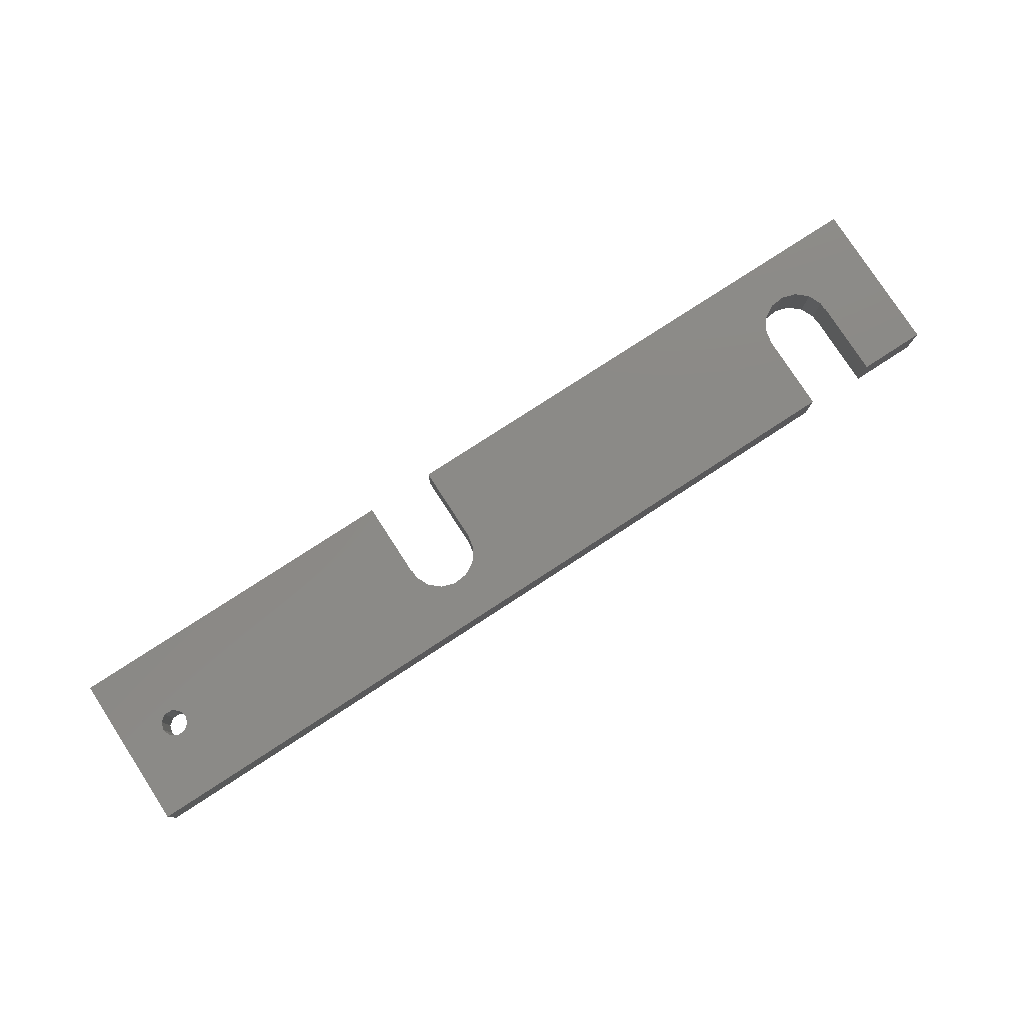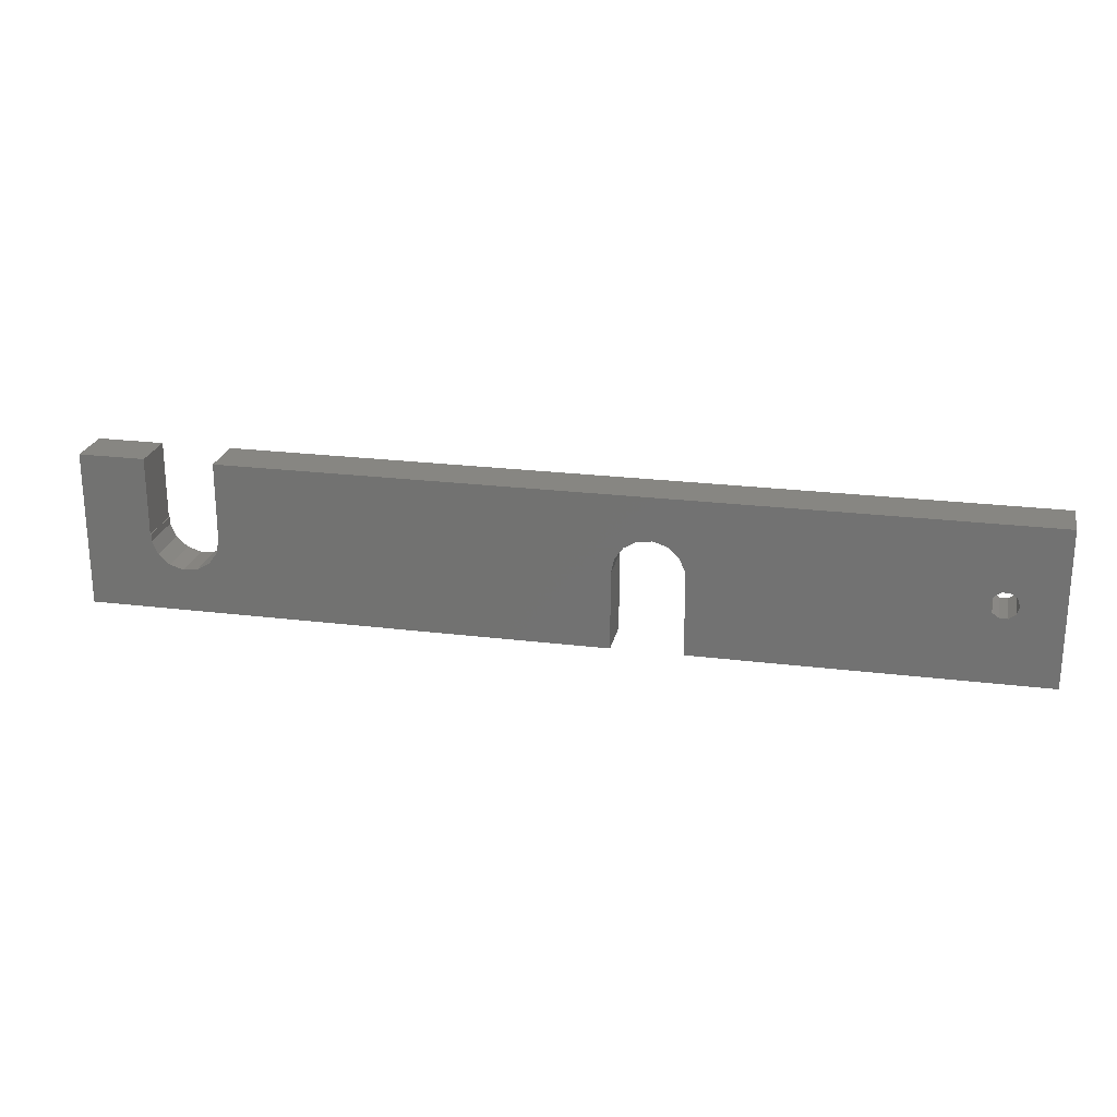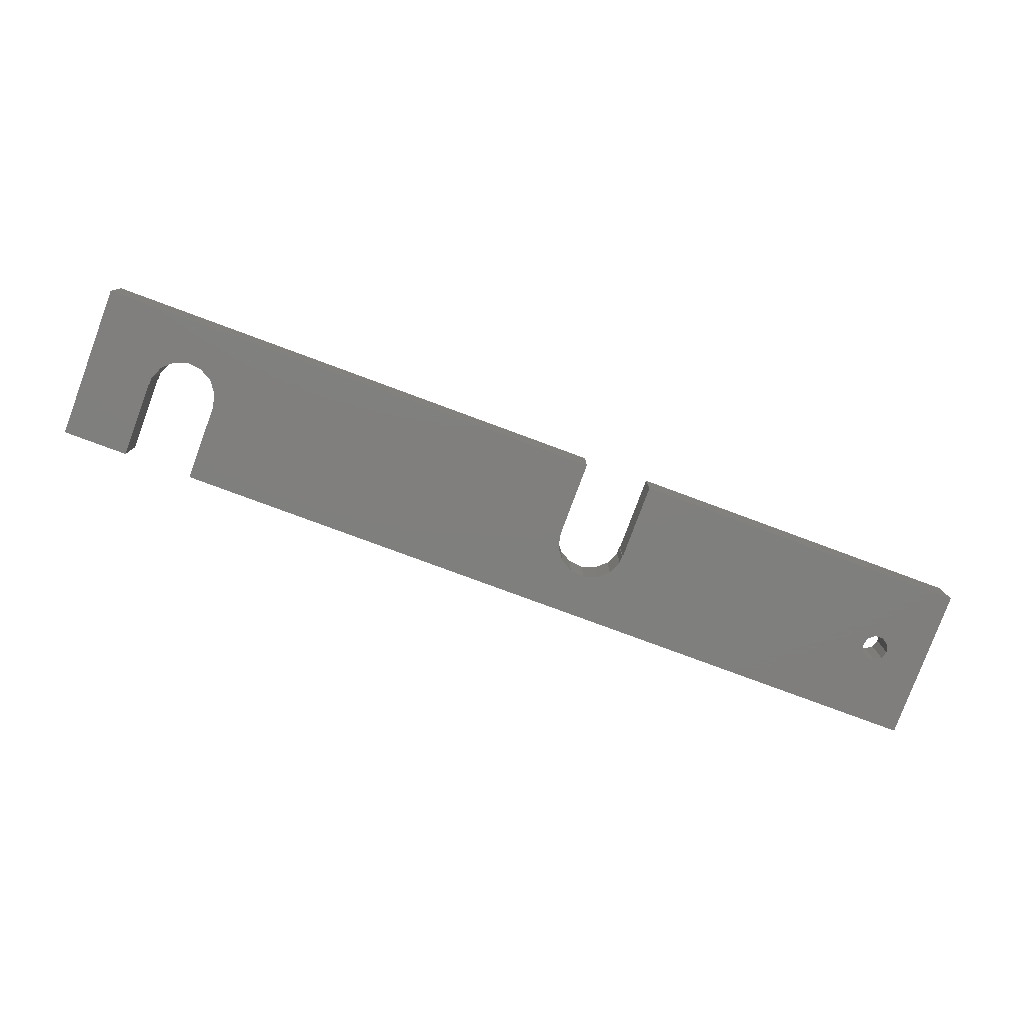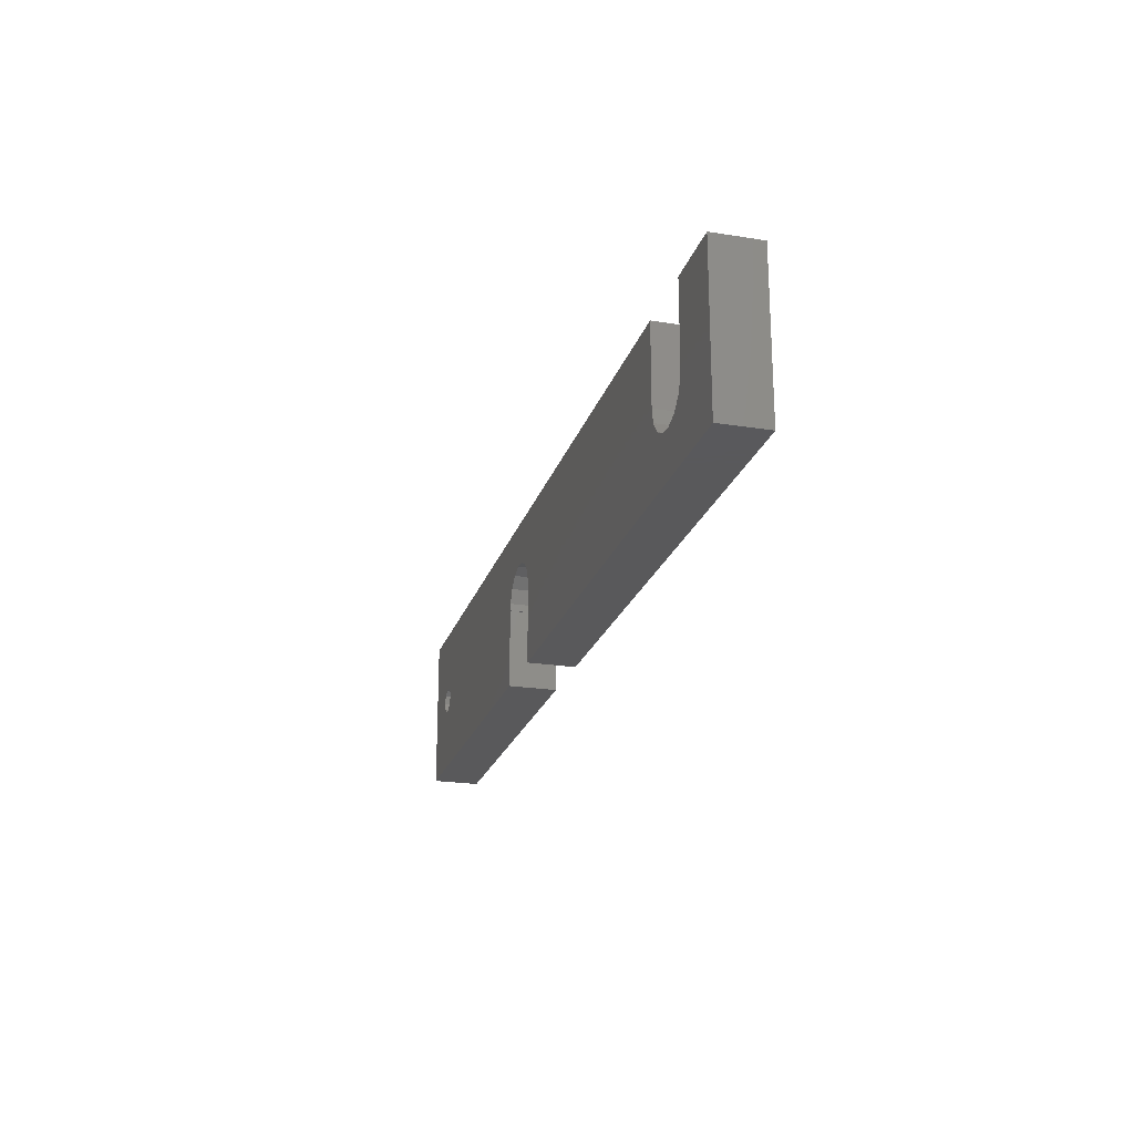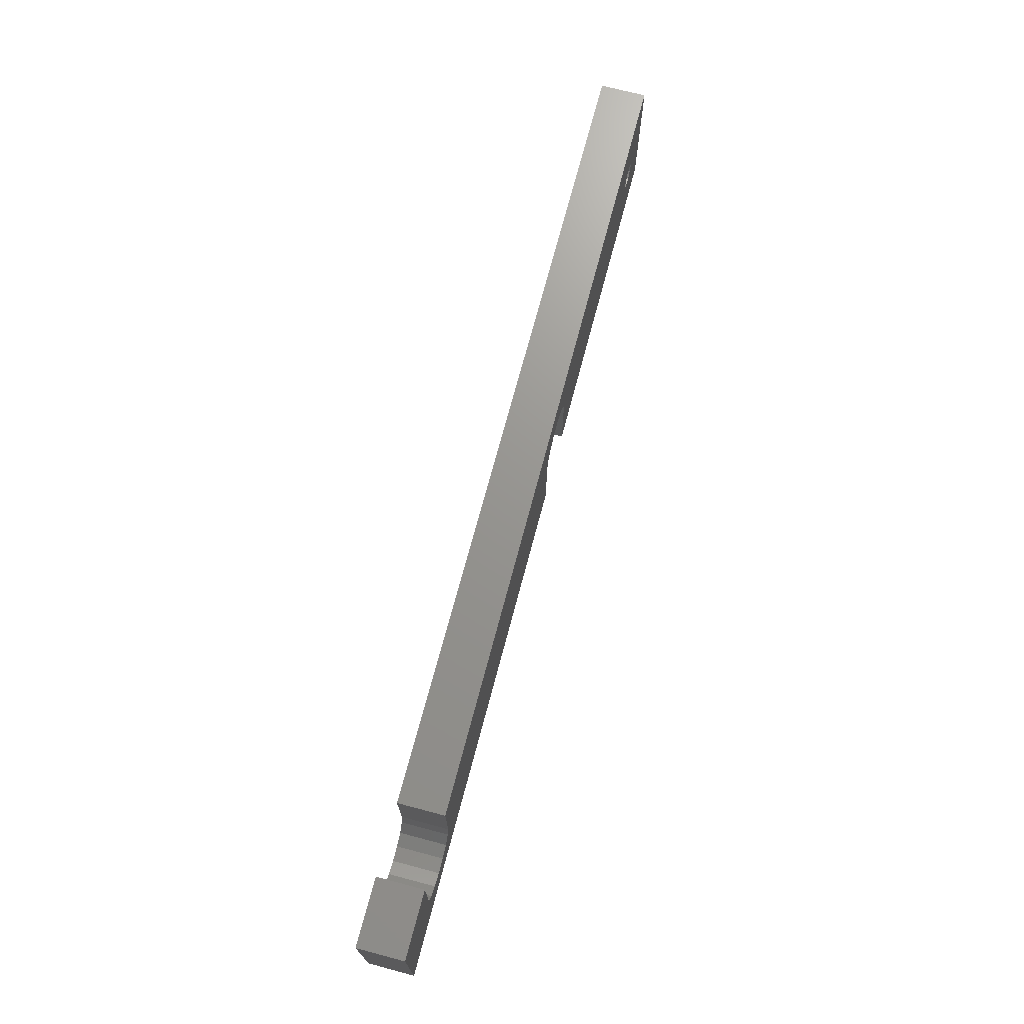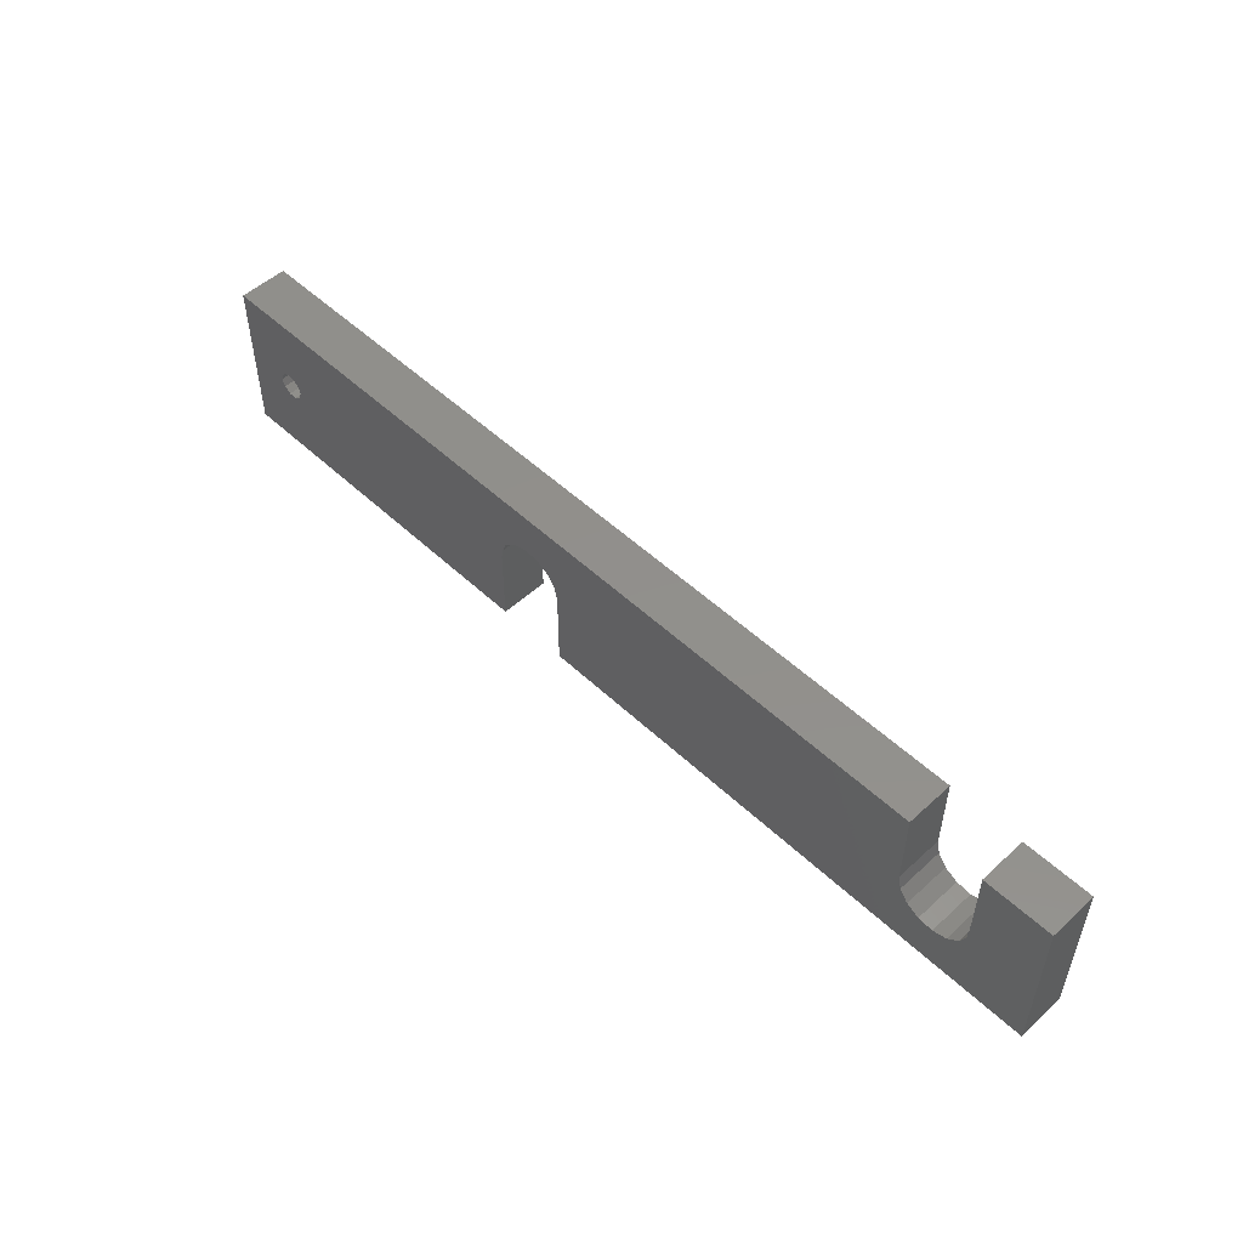
<metadata>
{"format":"stl","ext":"stl","renderer":"f3d","projection":"perspective","resolution":1024,"background":"white","views":[{"elev":78.9,"azim":147.0,"up":"+Z"},{"elev":23.1,"azim":11.9,"up":"+Y"},{"elev":-79.1,"azim":-20.3,"up":"+Z"},{"elev":-22.3,"azim":-105.5,"up":"+Y"},{"elev":70.8,"azim":-75.2,"up":"+Y"},{"elev":51.9,"azim":-134.6,"up":"+Y"}]}
</metadata>
<code>
# stl→obj: 76 verts, 152 faces
v -13 -10 -3
v -13 -10 3
v -13 10 -3
v -13 10 3
v 54.01 -10 -3
v 54.01 -10 3
v -4.5 0 -3
v -4.402 -0.9356 -3
v -4.402 0 -3
v -3.641 -2.645 -3
v -2.25 -3.897 -3
v -0.4704 -4.475 -3
v 3.011 -3.344 -3
v 1.391 -4.28 -3
v 4.111 -1.83 -3
v 4.5 0 -3
v 4.5 10 -3
v 63.01 -0 -3
v 107 10 -3
v 63.01 -10 -3
v 58.98 4.475 -3
v 101.4 -0.9992 -3
v 107 -10 -3
v 62.91 0.9356 -3
v 62.91 -0 -3
v 100.5 -1.617 -3
v 99.47 -1.617 -3
v 54.01 0 -3
v 54.39 1.83 -3
v 55.49 3.344 -3
v 62.15 2.645 -3
v 57.12 4.28 -3
v 60.76 3.897 -3
v 98.3 0 -3
v 98.62 -0.9992 -3
v 99.47 1.617 -3
v 100.5 1.617 -3
v 101.4 0.9992 -3
v 101.7 0 -3
v 98.62 0.9992 -3
v -4.5 10 -3
v -4.5 10 3
v 1.391 -4.28 3
v -4.5 0 3
v -0.4704 -4.475 3
v 107 -10 3
v 58.98 4.475 3
v 60.76 3.897 3
v 62.15 2.645 3
v 62.91 0.9356 3
v 63.01 -0 3
v 62.91 -0 3
v 63.01 -10 3
v 98.62 -0.9992 3
v 107 10 3
v 4.5 10 3
v 4.5 0 3
v 4.111 -1.83 3
v 3.011 -3.344 3
v -2.25 -3.897 3
v -3.641 -2.645 3
v -4.402 -0.9356 3
v 99.47 1.617 3
v 100.5 1.617 3
v -4.402 0 3
v 99.47 -1.617 3
v 98.3 0 3
v 98.62 0.9992 3
v 101.4 0.9992 3
v 101.7 0 3
v 101.4 -0.9992 3
v 100.5 -1.617 3
v 57.12 4.28 3
v 55.49 3.344 3
v 54.39 1.83 3
v 54.01 0 3
f 1 2 3
f 3 2 4
f 2 1 5
f 6 2 5
f 1 3 7
f 8 7 9
f 1 7 8
f 1 8 10
f 1 10 11
f 1 11 12
f 1 12 5
f 13 5 14
f 15 5 13
f 14 5 12
f 16 5 15
f 17 5 16
f 18 19 20
f 21 17 19
f 22 19 23
f 24 18 25
f 26 23 27
f 28 17 29
f 18 24 19
f 29 17 30
f 24 31 19
f 30 17 32
f 31 33 19
f 33 21 19
f 32 17 21
f 5 17 28
f 20 34 35
f 20 35 23
f 35 27 23
f 36 19 37
f 38 19 39
f 39 19 22
f 26 22 23
f 37 19 38
f 20 19 36
f 20 36 40
f 20 40 34
f 7 3 41
f 3 4 41
f 41 4 42
f 43 2 6
f 44 42 4
f 43 45 2
f 46 47 48
f 46 48 49
f 46 49 50
f 51 50 52
f 46 50 51
f 46 51 53
f 54 47 46
f 55 56 47
f 57 58 6
f 58 59 6
f 59 43 6
f 45 60 2
f 60 61 2
f 4 2 61
f 4 61 62
f 63 64 55
f 44 62 65
f 4 62 44
f 66 54 46
f 67 47 54
f 68 47 67
f 55 47 68
f 64 69 55
f 55 68 63
f 55 69 46
f 69 70 46
f 70 71 46
f 71 72 46
f 72 66 46
f 56 73 47
f 56 74 73
f 56 75 74
f 56 76 75
f 56 6 76
f 56 57 6
f 28 76 6
f 5 28 6
f 29 75 76
f 28 29 76
f 30 74 75
f 29 30 75
f 32 73 74
f 30 32 74
f 21 47 73
f 32 21 73
f 33 48 47
f 21 33 47
f 31 49 48
f 33 31 48
f 50 49 24
f 24 49 31
f 50 24 52
f 52 24 25
f 18 51 52
f 25 18 52
f 51 18 53
f 53 18 20
f 53 20 23
f 46 53 23
f 46 23 19
f 55 46 19
f 17 56 19
f 19 56 55
f 56 17 57
f 57 17 16
f 57 16 58
f 58 16 15
f 58 15 59
f 59 15 13
f 59 13 43
f 43 13 14
f 43 14 45
f 45 14 12
f 45 12 60
f 60 12 11
f 60 11 61
f 61 11 10
f 62 61 10
f 8 62 10
f 9 65 62
f 8 9 62
f 65 9 44
f 44 9 7
f 41 42 44
f 7 41 44
f 67 54 35
f 34 67 35
f 40 68 67
f 34 40 67
f 36 63 68
f 40 36 68
f 37 64 63
f 36 37 63
f 38 69 64
f 37 38 64
f 70 69 39
f 39 69 38
f 70 39 71
f 71 39 22
f 71 22 72
f 72 22 26
f 72 26 66
f 66 26 27
f 66 27 54
f 54 27 35

</code>
